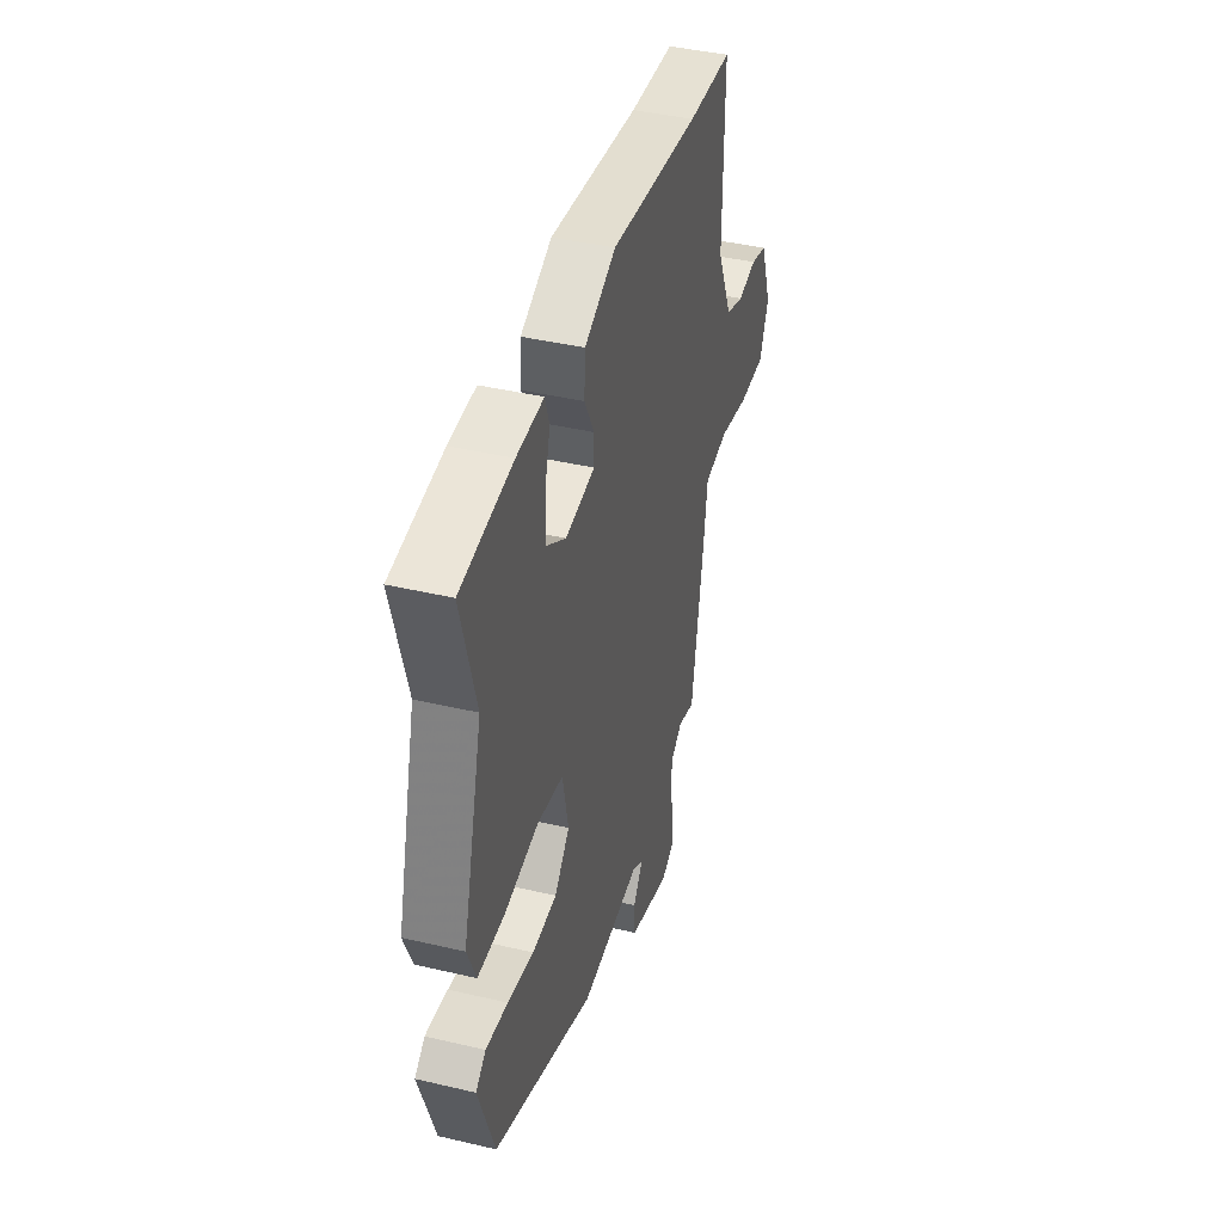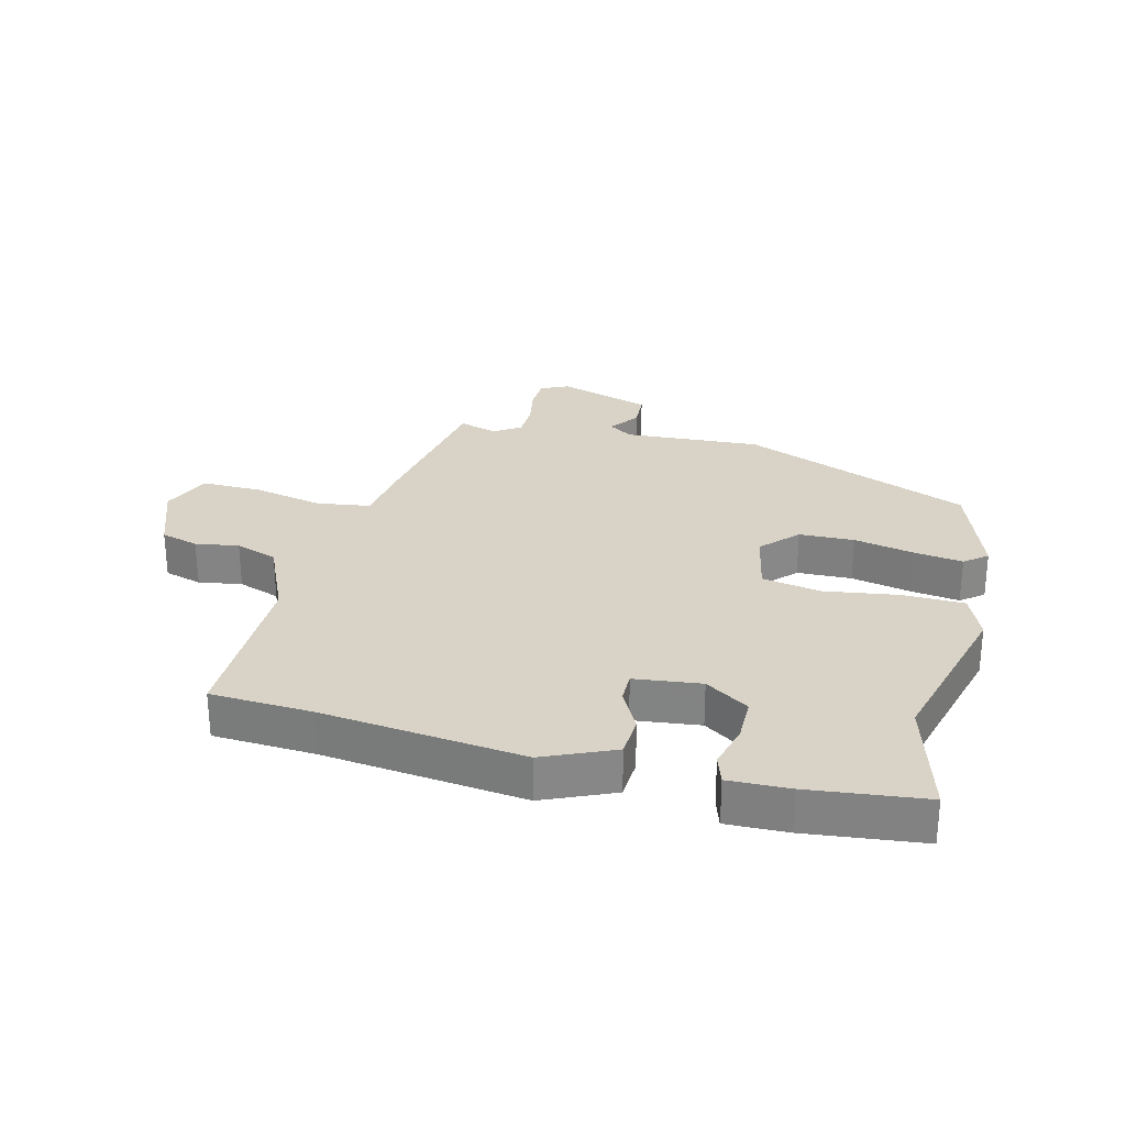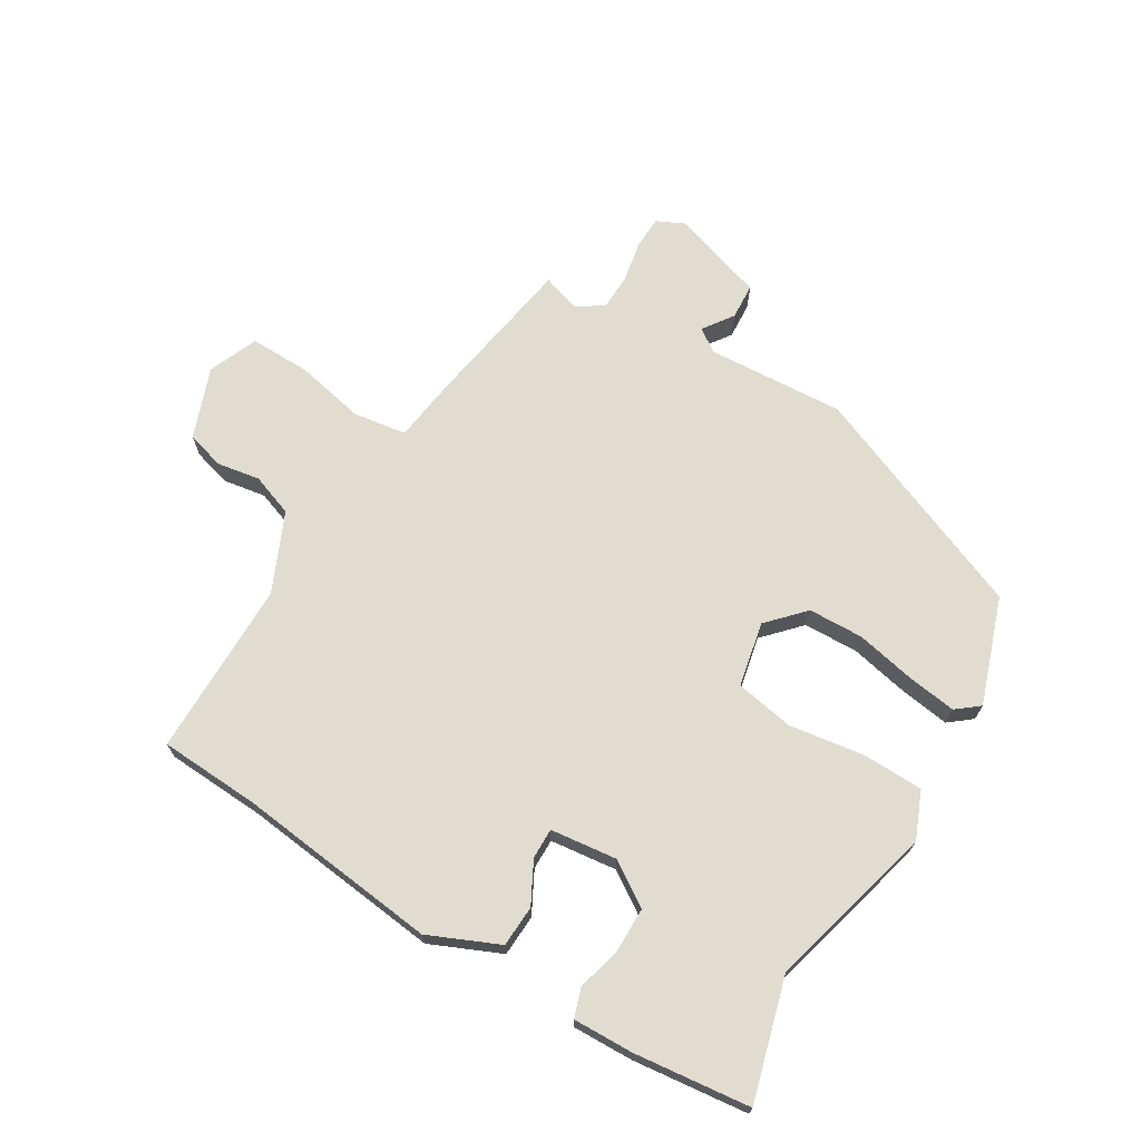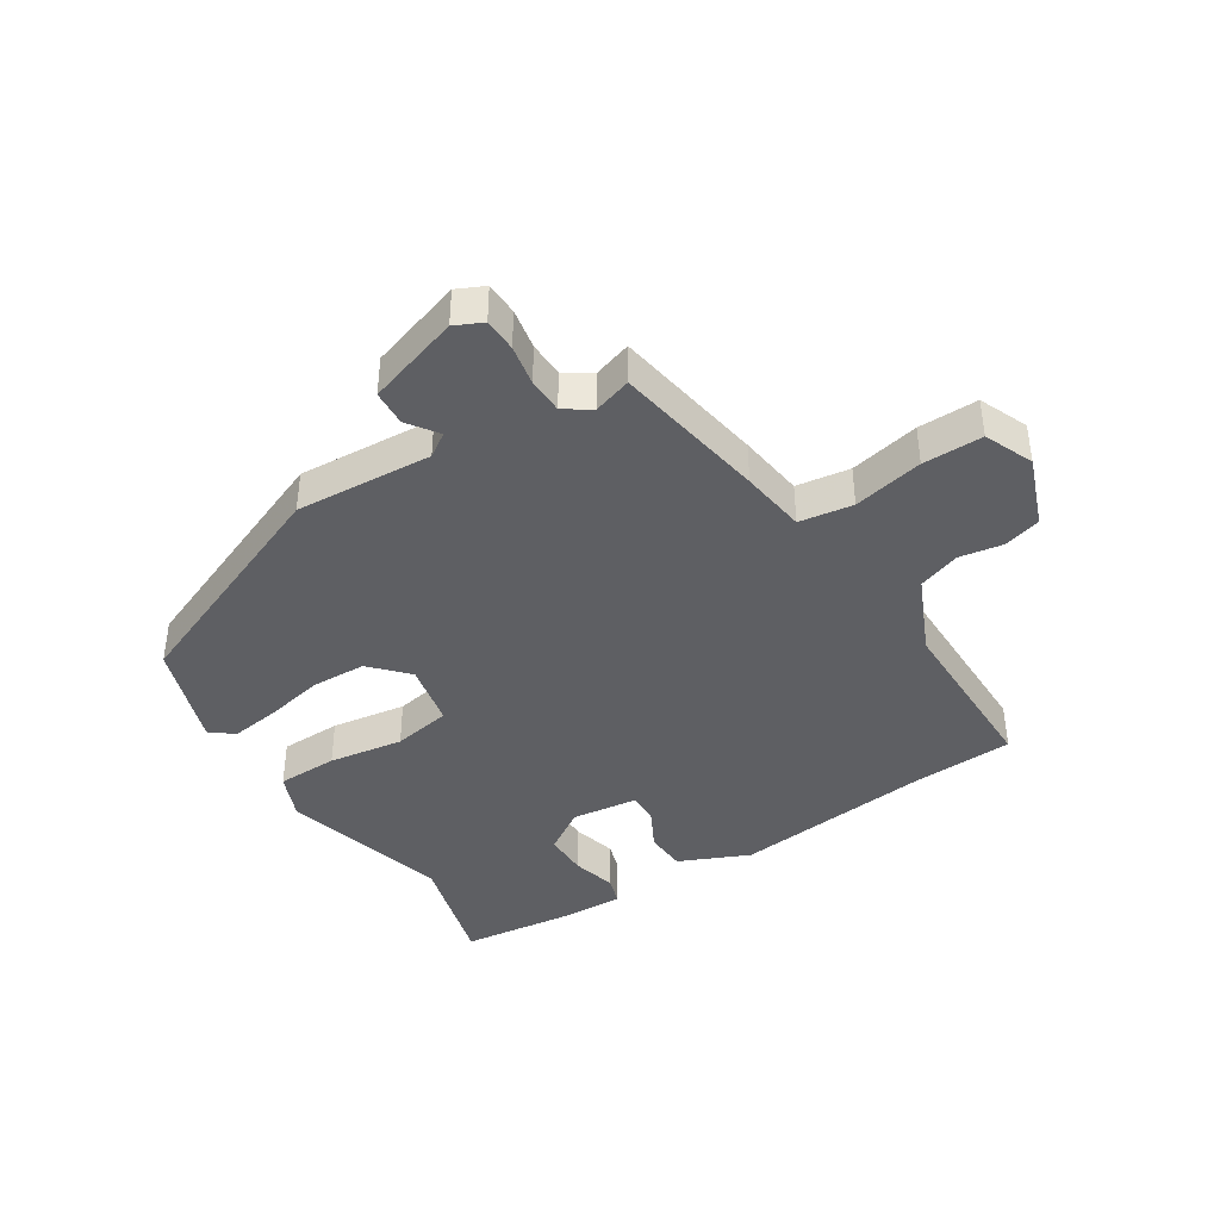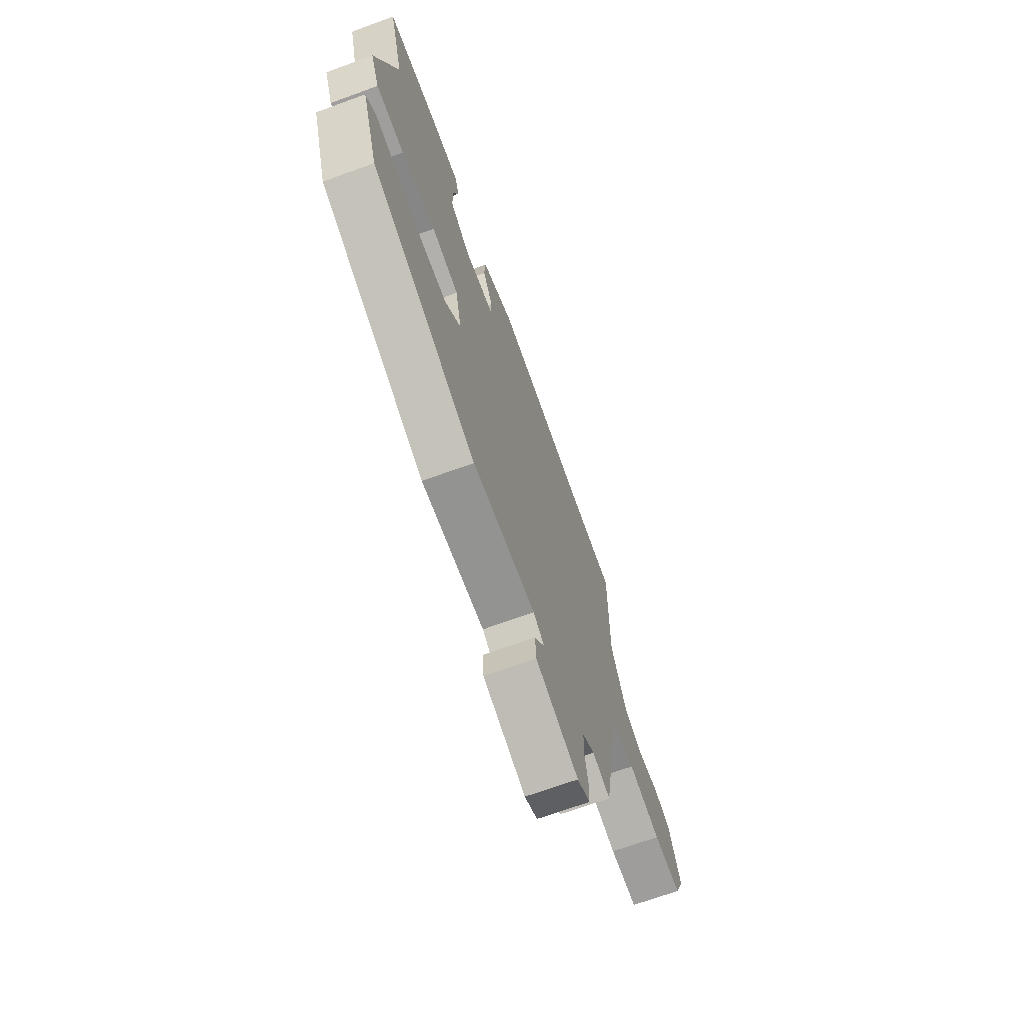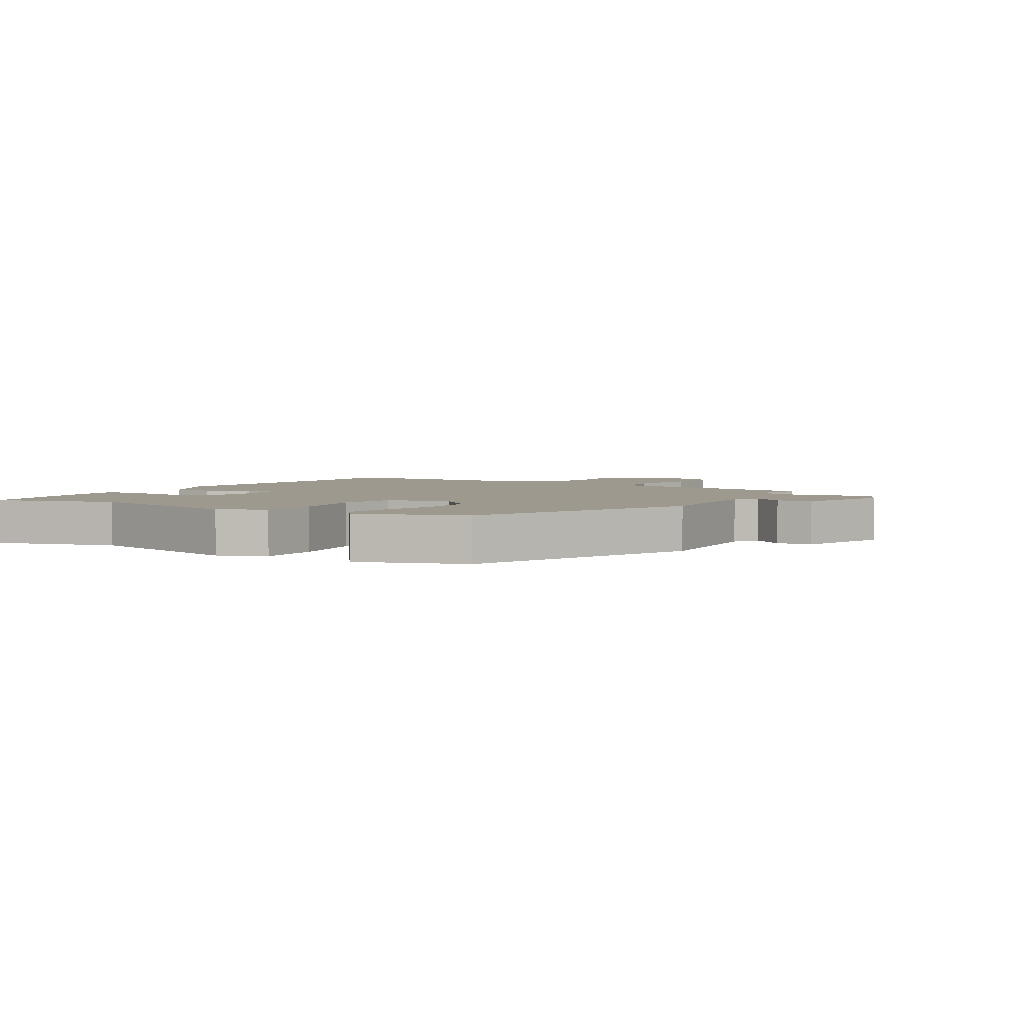
<metadata>
{"format":"obj","ext":"obj","renderer":"f3d","projection":"perspective","resolution":1024,"background":"white","views":[{"elev":41.9,"azim":105.8,"up":"+Z"},{"elev":27.9,"azim":13.8,"up":"+Y"},{"elev":69.4,"azim":30.6,"up":"+Y"},{"elev":-40.7,"azim":-148.0,"up":"+Y"},{"elev":-69.4,"azim":110.0,"up":"+Z"},{"elev":3.4,"azim":120.6,"up":"+Y"}]}
</metadata>
<code>
v 0.505 0.07 0.519
v 0.452 0.07 0.323
v 0.526 0.07 0.051
v 0.495 0.07 -0.025
v 0.396 0.07 -0.028
v 0.275 0.07 -0.011
v 0.18 0.07 -0.029
v 0.159 0.07 -0.134
v 0.214 0.07 -0.192
v 0.303 0.07 -0.194
v 0.399 0.07 -0.173
v 0.479 0.07 -0.161
v 0.516 0.07 -0.19
v 0.458 0.07 -0.362
v 0.088 0.07 -0.517
v -0.134 0.07 -0.505
v -0.172 0.07 -0.531
v -0.137 0.07 -0.58
v -0.14 0.07 -0.638
v -0.291 0.07 -0.688
v -0.336 0.07 -0.667
v -0.338 0.07 -0.613
v -0.326 0.07 -0.547
v -0.328 0.07 -0.489
v -0.371 0.07 -0.461
v -0.433 0.07 -0.481
v -0.476 0.07 -0.233
v -0.491 0.07 -0.126
v -0.578 0.07 -0.114
v -0.691 0.07 -0.139
v -0.788 0.07 -0.141
v -0.822 0.07 -0.062
v -0.78 0.07 0.053
v -0.719 0.07 0.071
v -0.649 0.07 0.06
v -0.581 0.07 0.085
v -0.525 0.07 0.213
v -0.527 0.07 0.498
v -0.364 0.07 0.508
v -0.038 0.07 0.548
v 0.076 0.07 0.499
v 0.08 0.07 0.432
v 0.045 0.07 0.364
v 0.045 0.07 0.315
v 0.153 0.07 0.303
v 0.223 0.07 0.35
v 0.223 0.07 0.422
v 0.204 0.07 0.494
v 0.219 0.07 0.541
v 0.317 0.07 0.539
v 0.505 0 0.519
v 0.452 0 0.323
v 0.526 0 0.051
v 0.495 0 -0.025
v 0.396 0 -0.028
v 0.275 0 -0.011
v 0.18 0 -0.029
v 0.159 0 -0.134
v 0.214 0 -0.192
v 0.303 0 -0.194
v 0.399 0 -0.173
v 0.479 0 -0.161
v 0.516 0 -0.19
v 0.458 0 -0.362
v 0.088 0 -0.517
v -0.134 0 -0.505
v -0.172 0 -0.531
v -0.137 0 -0.58
v -0.14 0 -0.638
v -0.291 0 -0.688
v -0.336 0 -0.667
v -0.338 0 -0.613
v -0.326 0 -0.547
v -0.328 0 -0.489
v -0.371 0 -0.461
v -0.433 0 -0.481
v -0.476 0 -0.233
v -0.491 0 -0.126
v -0.578 0 -0.114
v -0.691 0 -0.139
v -0.788 0 -0.141
v -0.822 0 -0.062
v -0.78 0 0.053
v -0.719 0 0.071
v -0.649 0 0.06
v -0.581 0 0.085
v -0.525 0 0.213
v -0.527 0 0.498
v -0.364 0 0.508
v -0.038 0 0.548
v 0.076 0 0.499
v 0.08 0 0.432
v 0.045 0 0.364
v 0.045 0 0.315
v 0.153 0 0.303
v 0.223 0 0.35
v 0.223 0 0.422
v 0.204 0 0.494
v 0.219 0 0.541
v 0.317 0 0.539
f 47 48 49 50
f 46 47 50 1
f 45 46 1 2
f 40 41 42 43
f 39 40 43 44
f 37 38 39 44
f 36 37 44 45
f 32 33 34 35
f 29 30 31 32
f 28 29 32 35
f 25 26 27 28
f 24 25 28
f 20 21 22 23
f 20 23 24
f 17 18 19 20
f 17 20 24
f 16 17 24 28
f 10 11 12 13
f 10 13 14 15
f 3 4 5 6
f 3 6 7
f 2 3 7
f 45 2 7
f 36 45 7 8
f 35 36 8 9
f 28 35 9
f 16 28 9
f 9 10 15 16
f 100 99 98 97
f 51 100 97 96
f 52 51 96 95
f 93 92 91 90
f 94 93 90 89
f 94 89 88 87
f 95 94 87 86
f 85 84 83 82
f 82 81 80 79
f 85 82 79 78
f 78 77 76 75
f 78 75 74
f 73 72 71 70
f 74 73 70
f 70 69 68 67
f 74 70 67
f 78 74 67 66
f 63 62 61 60
f 65 64 63 60
f 56 55 54 53
f 57 56 53
f 57 53 52
f 57 52 95
f 58 57 95 86
f 59 58 86 85
f 59 85 78
f 59 78 66
f 66 65 60 59
f 1 51 52 2
f 2 52 53 3
f 3 53 54 4
f 4 54 55 5
f 5 55 56 6
f 6 56 57 7
f 7 57 58 8
f 8 58 59 9
f 9 59 60 10
f 10 60 61 11
f 11 61 62 12
f 12 62 63 13
f 13 63 64 14
f 14 64 65 15
f 15 65 66 16
f 16 66 67 17
f 17 67 68 18
f 18 68 69 19
f 19 69 70 20
f 20 70 71 21
f 21 71 72 22
f 22 72 73 23
f 23 73 74 24
f 24 74 75 25
f 25 75 76 26
f 26 76 77 27
f 27 77 78 28
f 28 78 79 29
f 29 79 80 30
f 30 80 81 31
f 31 81 82 32
f 32 82 83 33
f 33 83 84 34
f 34 84 85 35
f 35 85 86 36
f 36 86 87 37
f 37 87 88 38
f 38 88 89 39
f 39 89 90 40
f 40 90 91 41
f 41 91 92 42
f 42 92 93 43
f 43 93 94 44
f 44 94 95 45
f 45 95 96 46
f 46 96 97 47
f 47 97 98 48
f 48 98 99 49
f 49 99 100 50
f 50 100 51 1

</code>
